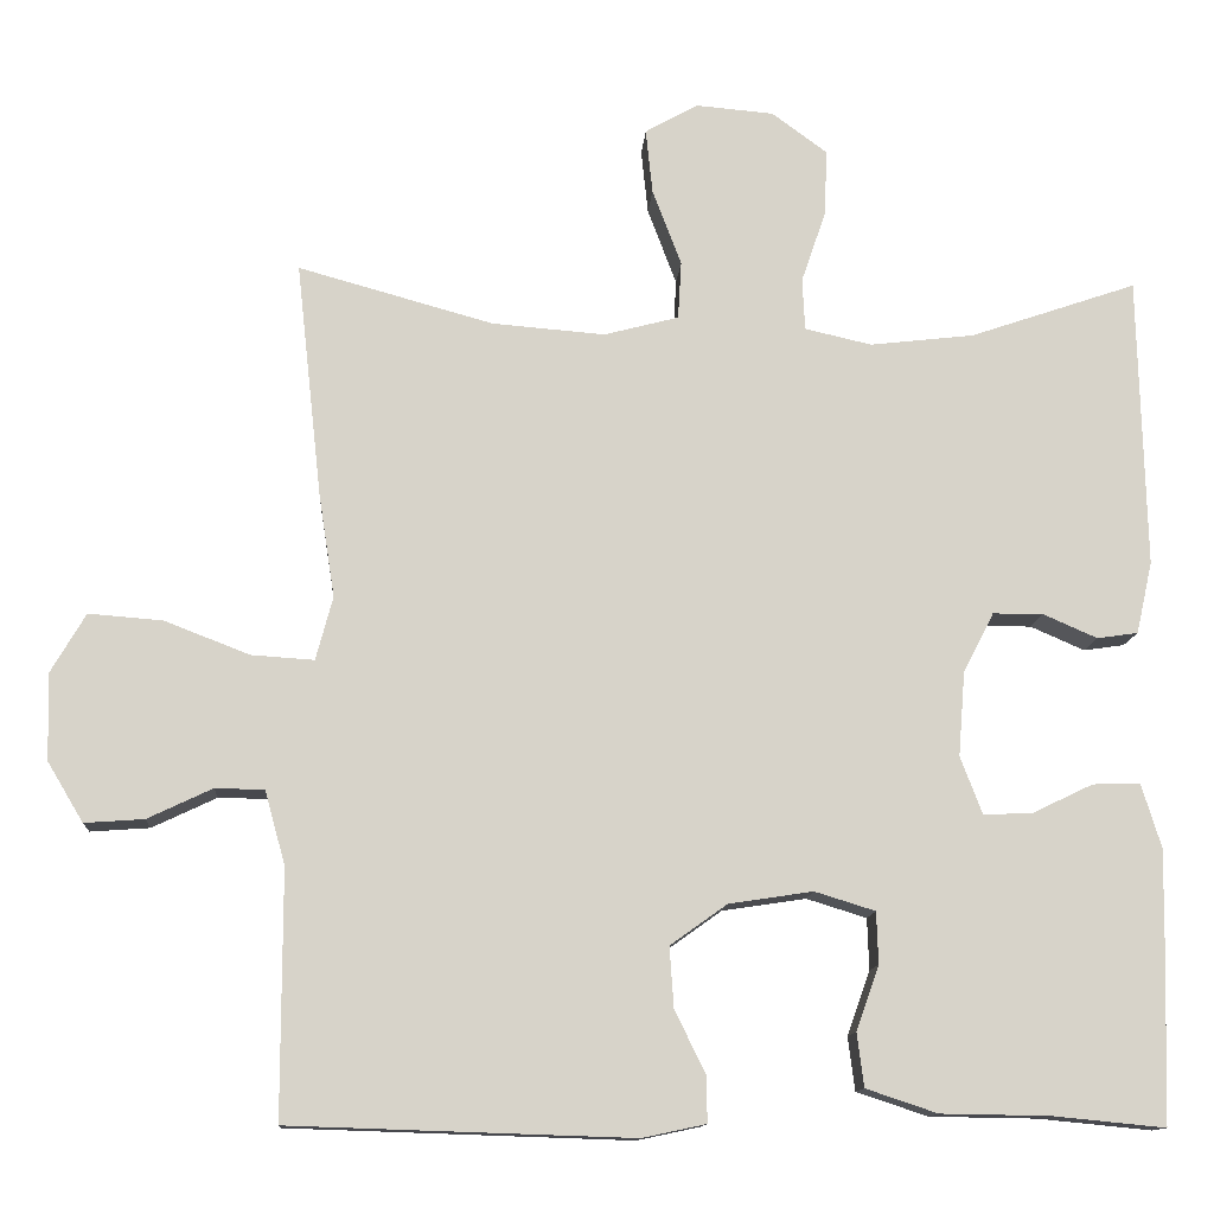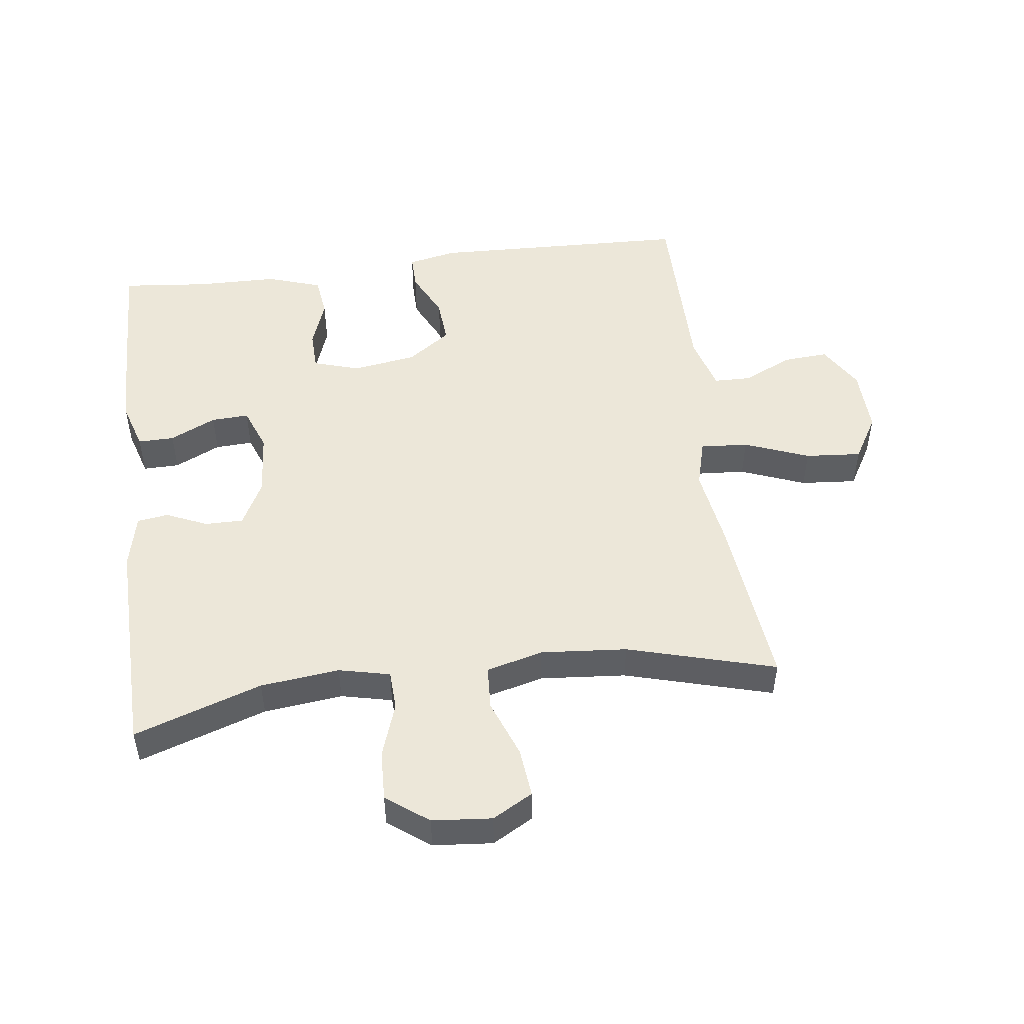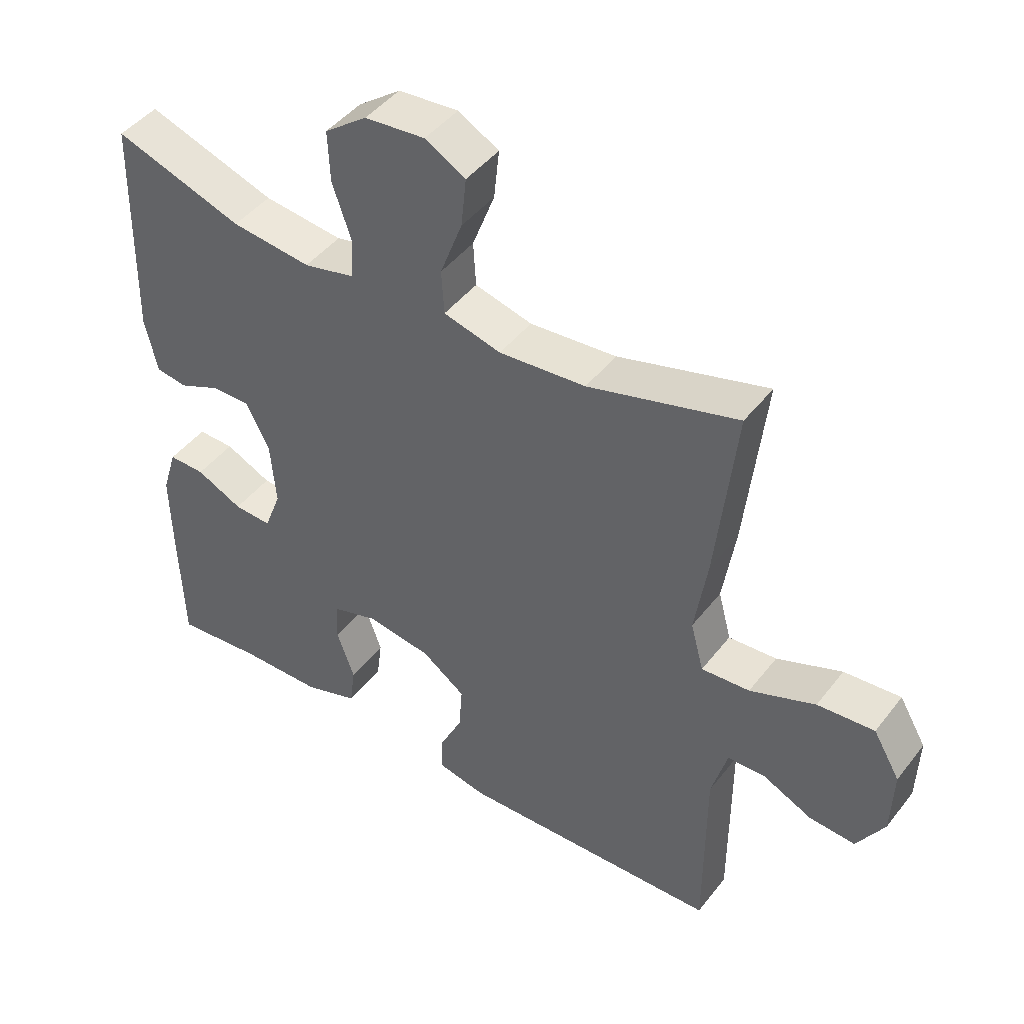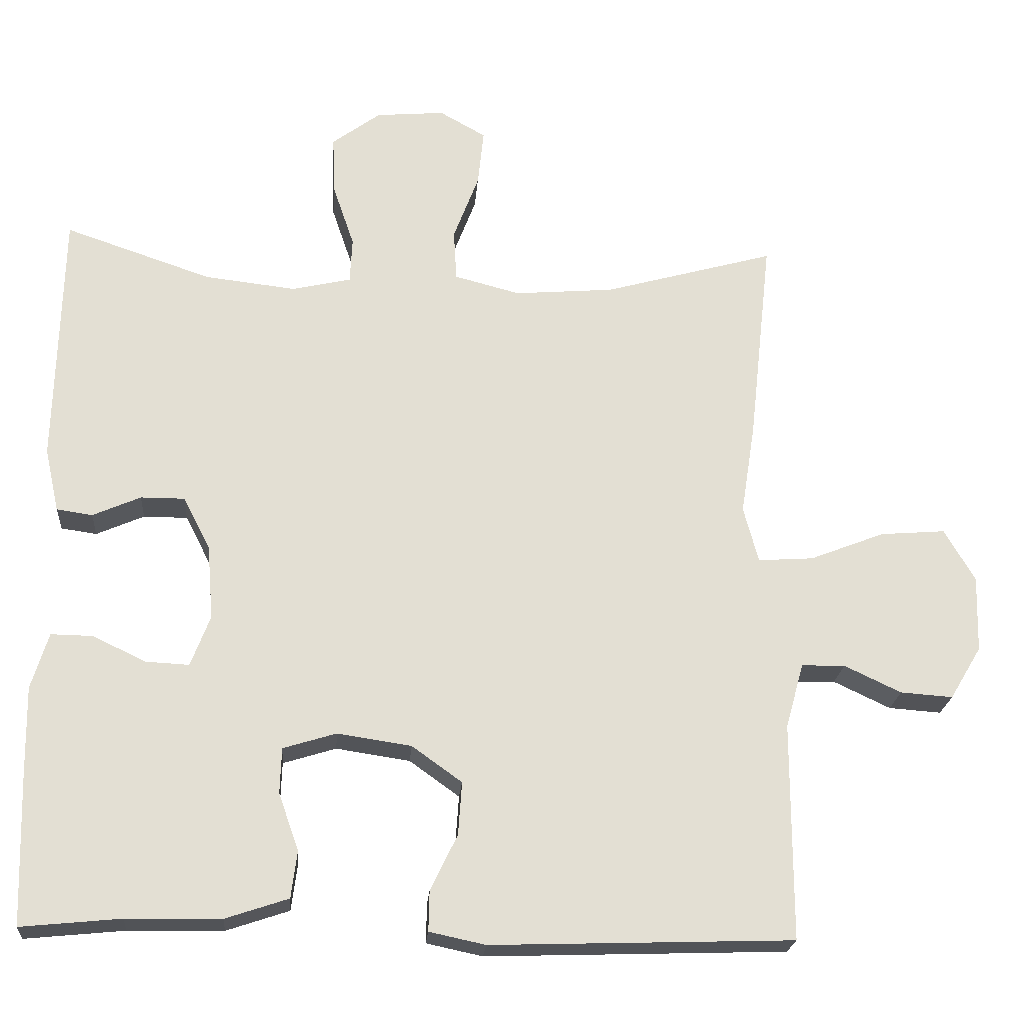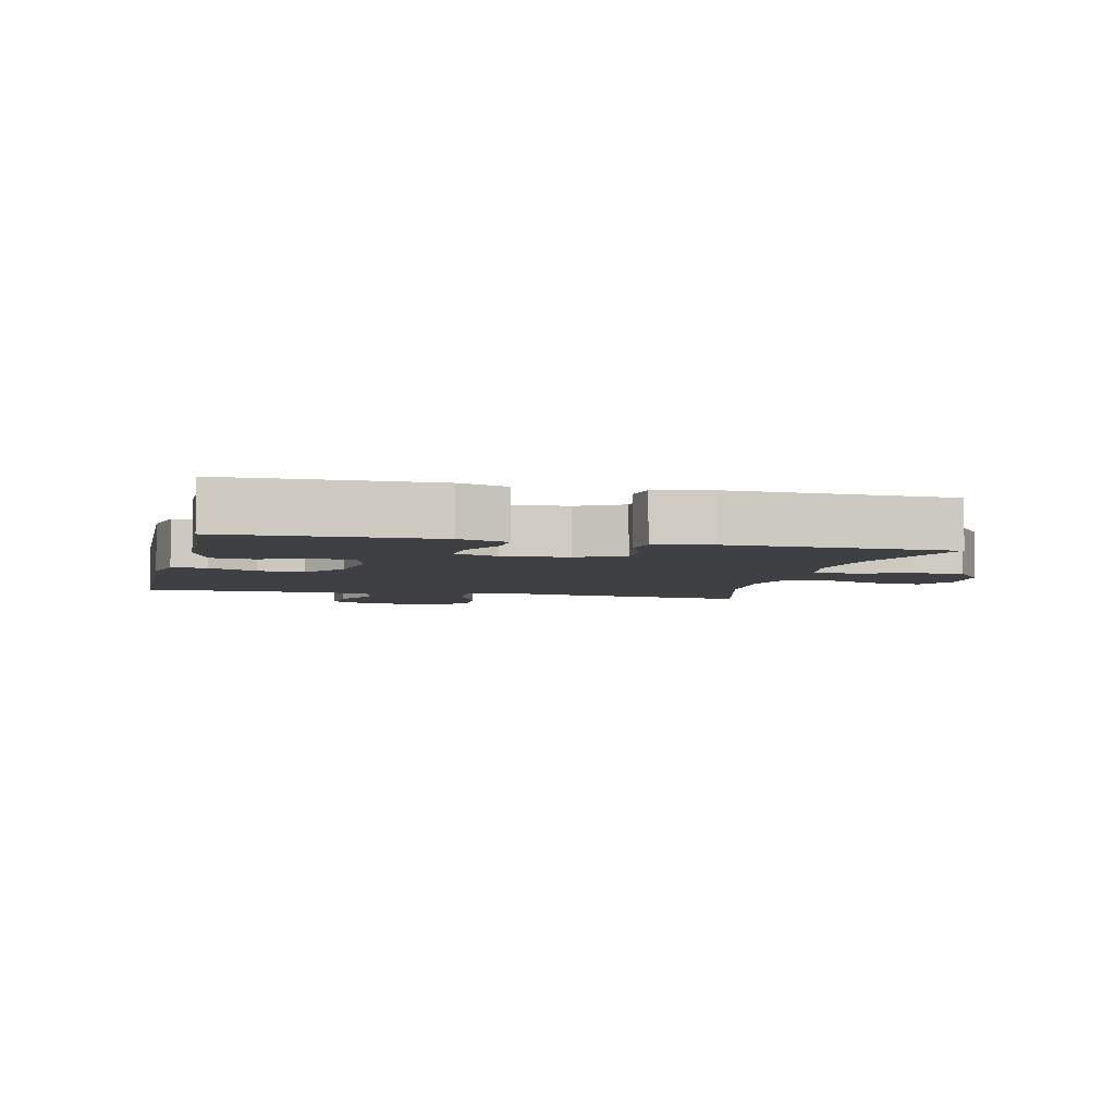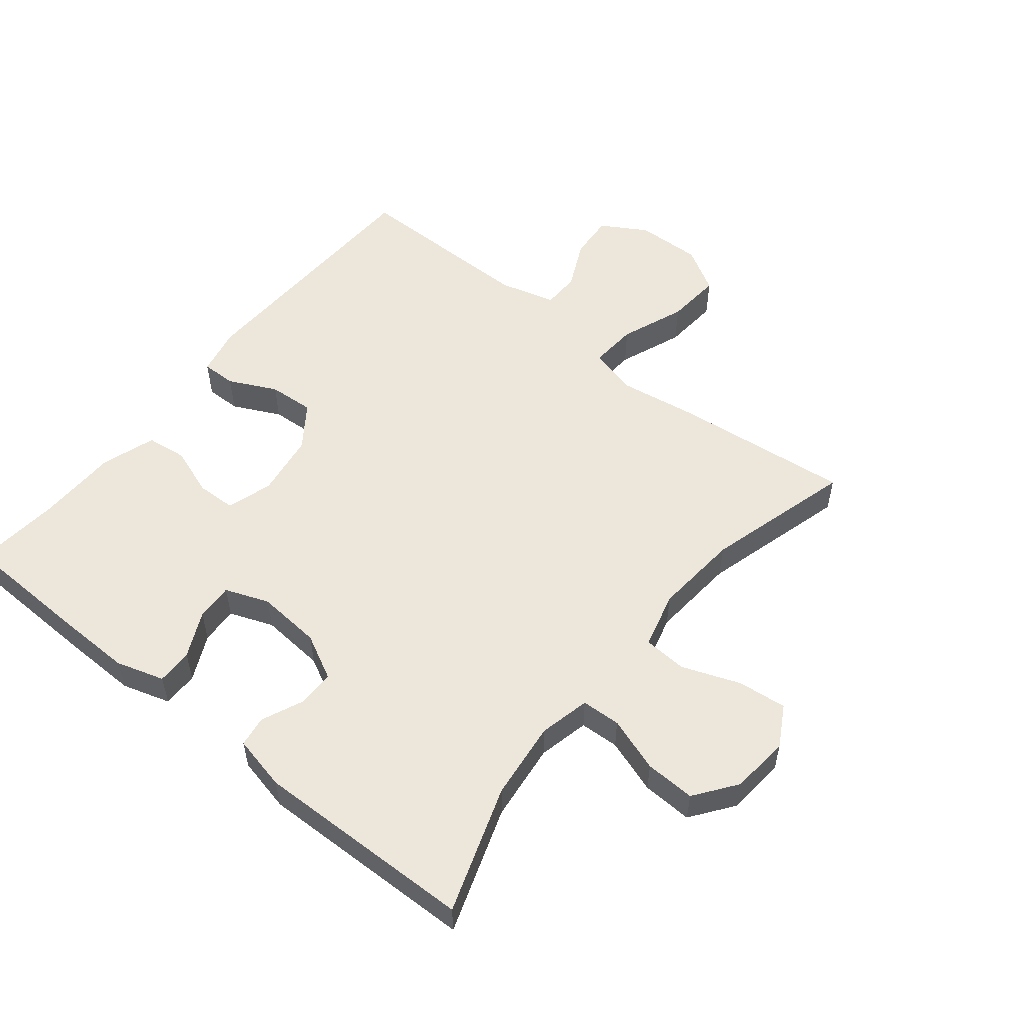
<metadata>
{"format":"obj","ext":"obj","renderer":"f3d","projection":"perspective","resolution":1024,"background":"white","views":[{"elev":-12.5,"azim":176.3,"up":"+Z"},{"elev":49.6,"azim":-7.3,"up":"+Y"},{"elev":45.1,"azim":35.3,"up":"+Z"},{"elev":-22.1,"azim":-4.5,"up":"+Z"},{"elev":-4.8,"azim":-103.5,"up":"+Y"},{"elev":54.1,"azim":-51.1,"up":"+Y"}]}
</metadata>
<code>
v 0.5 0.07 -0.5
v 0.097 0.07 -0.513
v 0.022 0.07 -0.497
v 0.023 0.07 -0.443
v 0.059 0.07 -0.369
v 0.064 0.07 -0.298
v -0.003 0.07 -0.25
v -0.102 0.07 -0.235
v -0.173 0.07 -0.257
v -0.175 0.07 -0.318
v -0.148 0.07 -0.394
v -0.156 0.07 -0.457
v -0.24 0.07 -0.485
v -0.367 0.07 -0.487
v -0.5 0.07 -0.5
v -0.506 0.07 -0.3
v -0.508 0.07 -0.182
v -0.485 0.07 -0.107
v -0.429 0.07 -0.108
v -0.358 0.07 -0.142
v -0.3 0.07 -0.145
v -0.274 0.07 -0.077
v -0.282 0.07 0.023
v -0.318 0.07 0.093
v -0.377 0.07 0.093
v -0.441 0.07 0.065
v -0.489 0.07 0.072
v -0.508 0.07 0.157
v -0.5 0.07 0.5
v -0.303 0.07 0.433
v -0.181 0.07 0.419
v -0.102 0.07 0.437
v -0.099 0.07 0.498
v -0.128 0.07 0.583
v -0.131 0.07 0.661
v -0.066 0.07 0.709
v 0.026 0.07 0.717
v 0.088 0.07 0.682
v 0.08 0.07 0.606
v 0.046 0.07 0.516
v 0.05 0.07 0.448
v 0.138 0.07 0.425
v 0.271 0.07 0.436
v 0.5 0.07 0.5
v 0.47 0.07 0.224
v 0.451 0.07 0.102
v 0.471 0.07 0.027
v 0.545 0.07 0.032
v 0.645 0.07 0.071
v 0.732 0.07 0.078
v 0.773 0.07 0.008
v 0.77 0.07 -0.094
v 0.728 0.07 -0.164
v 0.658 0.07 -0.159
v 0.582 0.07 -0.123
v 0.524 0.07 -0.124
v 0.5 0.07 -0.211
v 0.5 0 -0.5
v 0.097 0 -0.513
v 0.022 0 -0.497
v 0.023 0 -0.443
v 0.059 0 -0.369
v 0.064 0 -0.298
v -0.003 0 -0.25
v -0.102 0 -0.235
v -0.173 0 -0.257
v -0.175 0 -0.318
v -0.148 0 -0.394
v -0.156 0 -0.457
v -0.24 0 -0.485
v -0.367 0 -0.487
v -0.5 0 -0.5
v -0.506 0 -0.3
v -0.508 0 -0.182
v -0.485 0 -0.107
v -0.429 0 -0.108
v -0.358 0 -0.142
v -0.3 0 -0.145
v -0.274 0 -0.077
v -0.282 0 0.023
v -0.318 0 0.093
v -0.377 0 0.093
v -0.441 0 0.065
v -0.489 0 0.072
v -0.508 0 0.157
v -0.5 0 0.5
v -0.303 0 0.433
v -0.181 0 0.419
v -0.102 0 0.437
v -0.099 0 0.498
v -0.128 0 0.583
v -0.131 0 0.661
v -0.066 0 0.709
v 0.026 0 0.717
v 0.088 0 0.682
v 0.08 0 0.606
v 0.046 0 0.516
v 0.05 0 0.448
v 0.138 0 0.425
v 0.271 0 0.436
v 0.5 0 0.5
v 0.47 0 0.224
v 0.451 0 0.102
v 0.471 0 0.027
v 0.545 0 0.032
v 0.645 0 0.071
v 0.732 0 0.078
v 0.773 0 0.008
v 0.77 0 -0.094
v 0.728 0 -0.164
v 0.658 0 -0.159
v 0.582 0 -0.123
v 0.524 0 -0.124
v 0.5 0 -0.211
f 52 53 54 55
f 52 55 56
f 51 52 56
f 48 49 50 51
f 47 48 51 56
f 43 44 45 46
f 42 43 46 47
f 41 42 47 56
f 37 38 39 40
f 37 40 41
f 36 37 41
f 33 34 35 36
f 32 33 36 41
f 31 32 41 56
f 27 28 29 30
f 25 26 27 30
f 24 25 30 31
f 23 24 31 56
f 17 18 19 20
f 17 20 21
f 14 15 16 17
f 14 17 21
f 13 14 21 22
f 10 11 12 13
f 9 10 13 22
f 2 3 4 5
f 57 1 2 5
f 57 5 6
f 56 57 6 7
f 23 56 7 8
f 8 9 22 23
f 112 111 110 109
f 113 112 109
f 113 109 108
f 108 107 106 105
f 113 108 105 104
f 103 102 101 100
f 104 103 100 99
f 113 104 99 98
f 97 96 95 94
f 98 97 94
f 98 94 93
f 93 92 91 90
f 98 93 90 89
f 113 98 89 88
f 87 86 85 84
f 87 84 83 82
f 88 87 82 81
f 113 88 81 80
f 77 76 75 74
f 78 77 74
f 74 73 72 71
f 78 74 71
f 79 78 71 70
f 70 69 68 67
f 79 70 67 66
f 62 61 60 59
f 62 59 58 114
f 63 62 114
f 64 63 114 113
f 65 64 113 80
f 80 79 66 65
f 1 58 59 2
f 2 59 60 3
f 3 60 61 4
f 4 61 62 5
f 5 62 63 6
f 6 63 64 7
f 7 64 65 8
f 8 65 66 9
f 9 66 67 10
f 10 67 68 11
f 11 68 69 12
f 12 69 70 13
f 13 70 71 14
f 14 71 72 15
f 15 72 73 16
f 16 73 74 17
f 17 74 75 18
f 18 75 76 19
f 19 76 77 20
f 20 77 78 21
f 21 78 79 22
f 22 79 80 23
f 23 80 81 24
f 24 81 82 25
f 25 82 83 26
f 26 83 84 27
f 27 84 85 28
f 28 85 86 29
f 29 86 87 30
f 30 87 88 31
f 31 88 89 32
f 32 89 90 33
f 33 90 91 34
f 34 91 92 35
f 35 92 93 36
f 36 93 94 37
f 37 94 95 38
f 38 95 96 39
f 39 96 97 40
f 40 97 98 41
f 41 98 99 42
f 42 99 100 43
f 43 100 101 44
f 44 101 102 45
f 45 102 103 46
f 46 103 104 47
f 47 104 105 48
f 48 105 106 49
f 49 106 107 50
f 50 107 108 51
f 51 108 109 52
f 52 109 110 53
f 53 110 111 54
f 54 111 112 55
f 55 112 113 56
f 56 113 114 57
f 57 114 58 1

</code>
